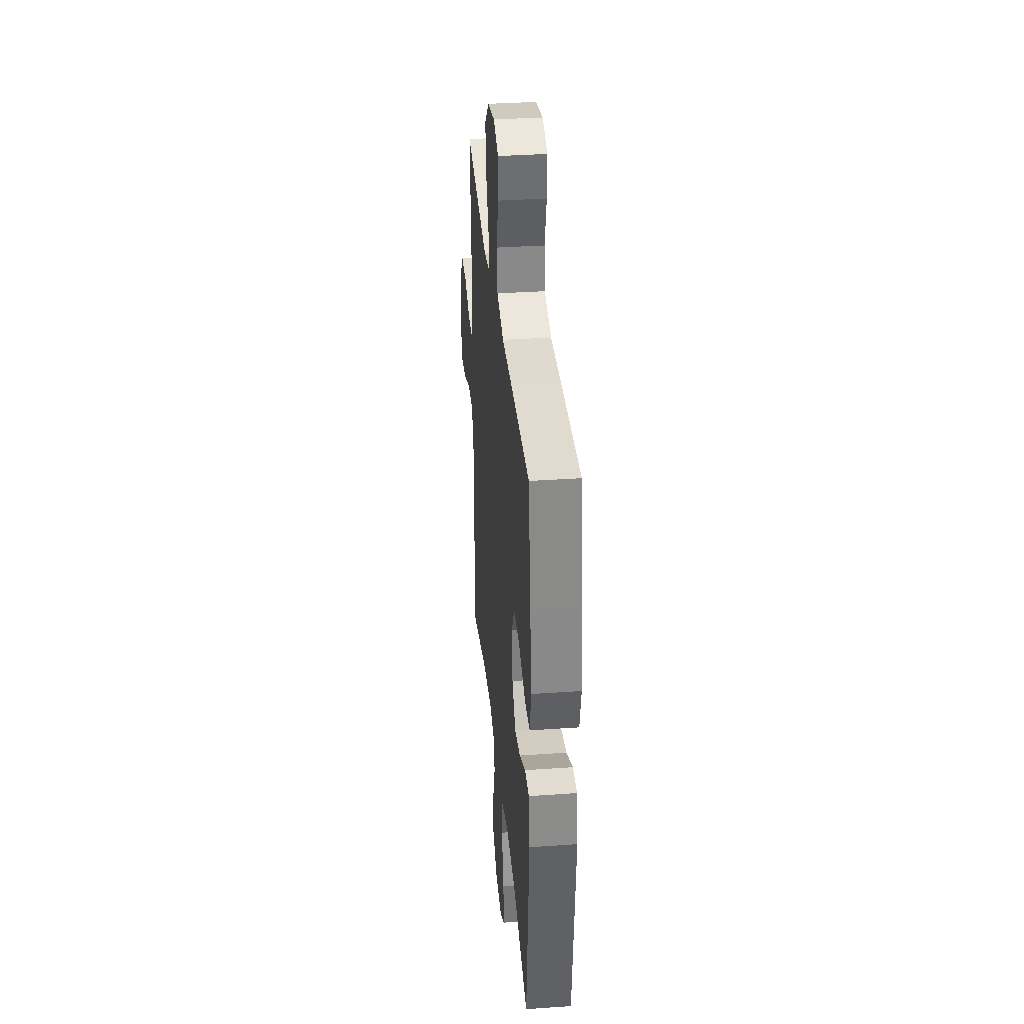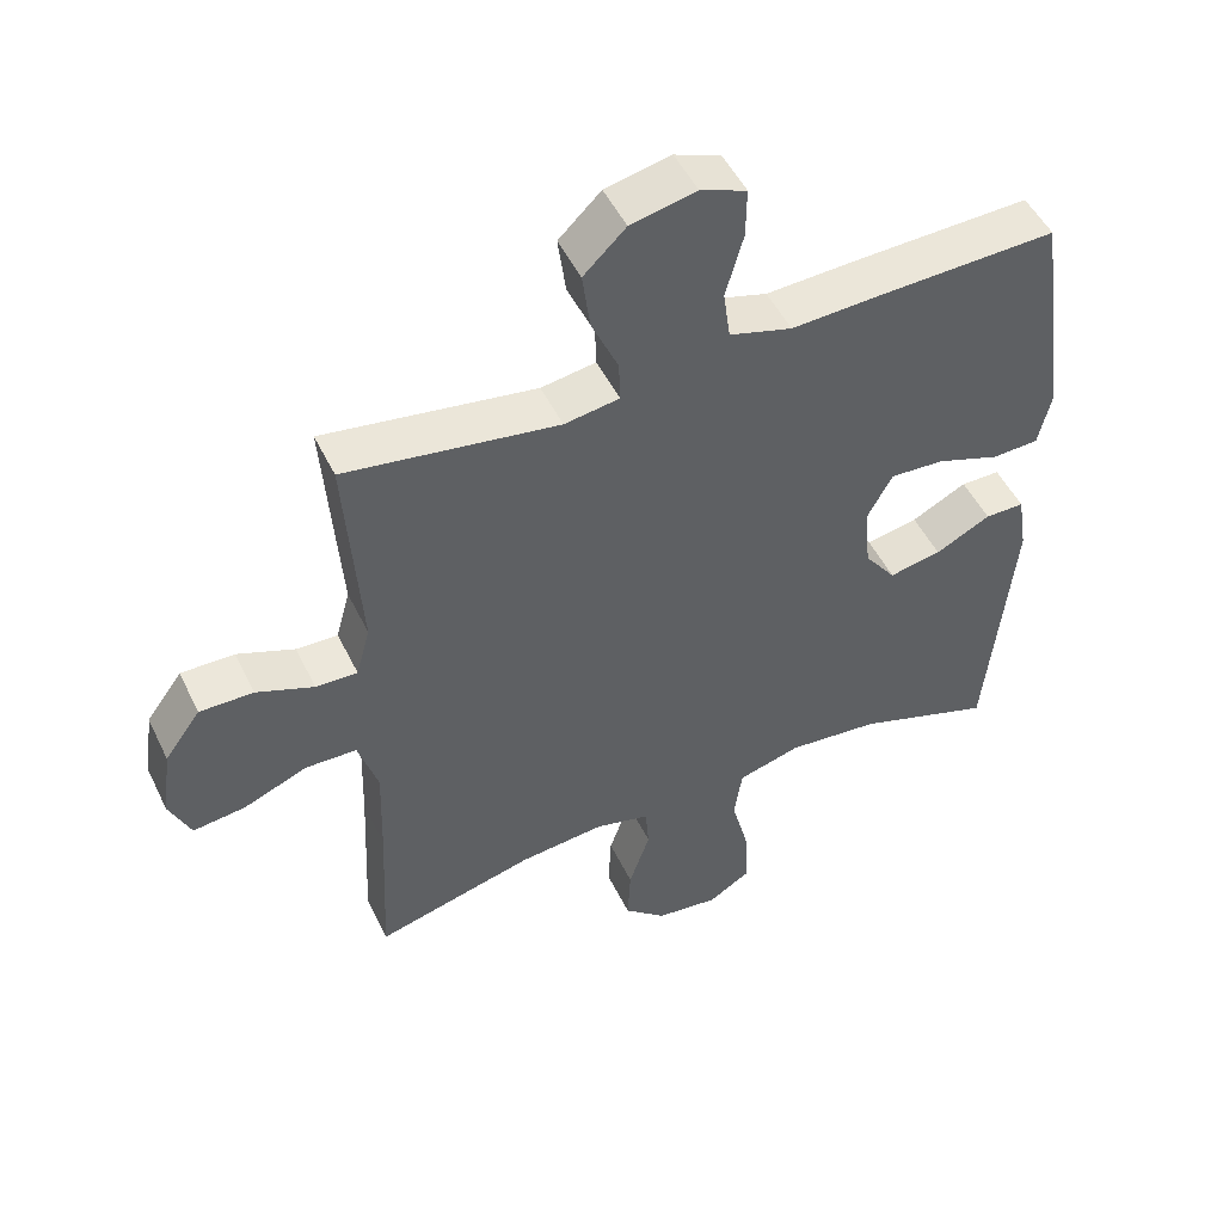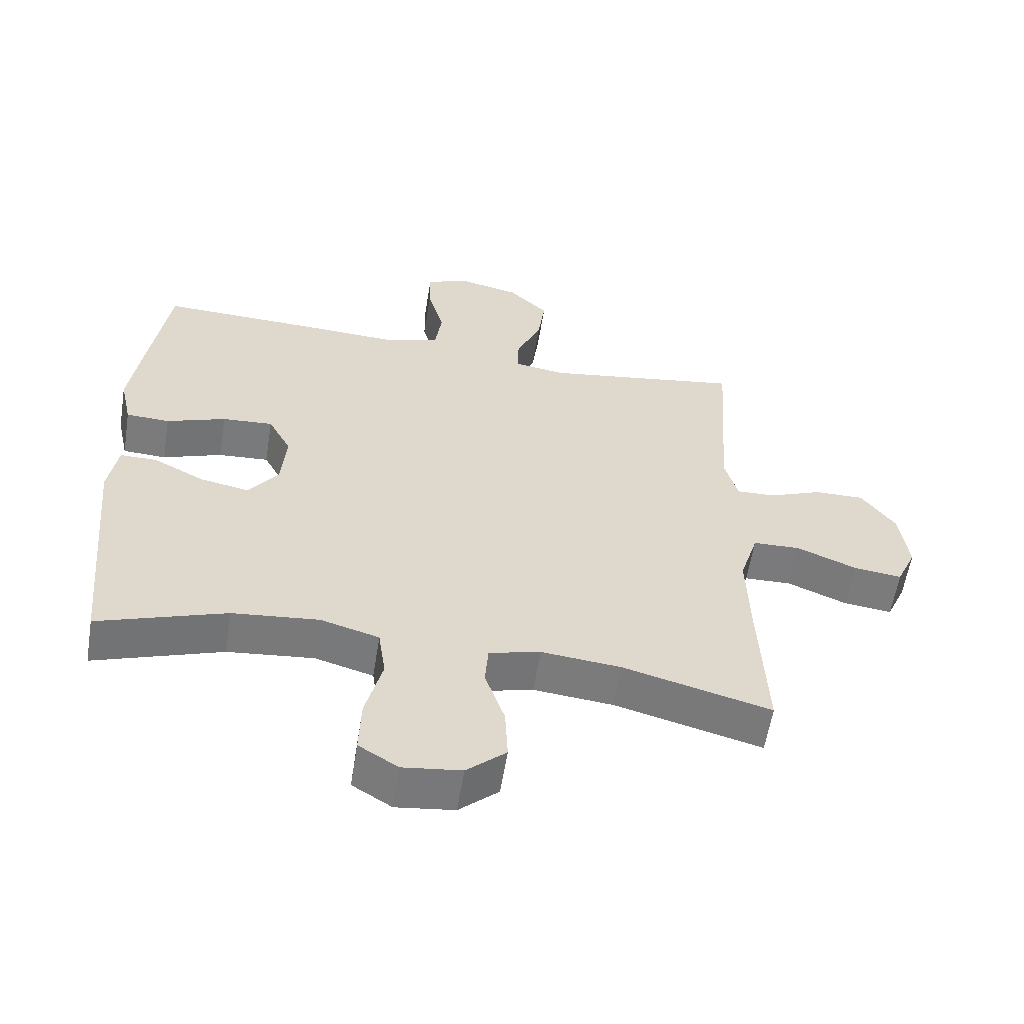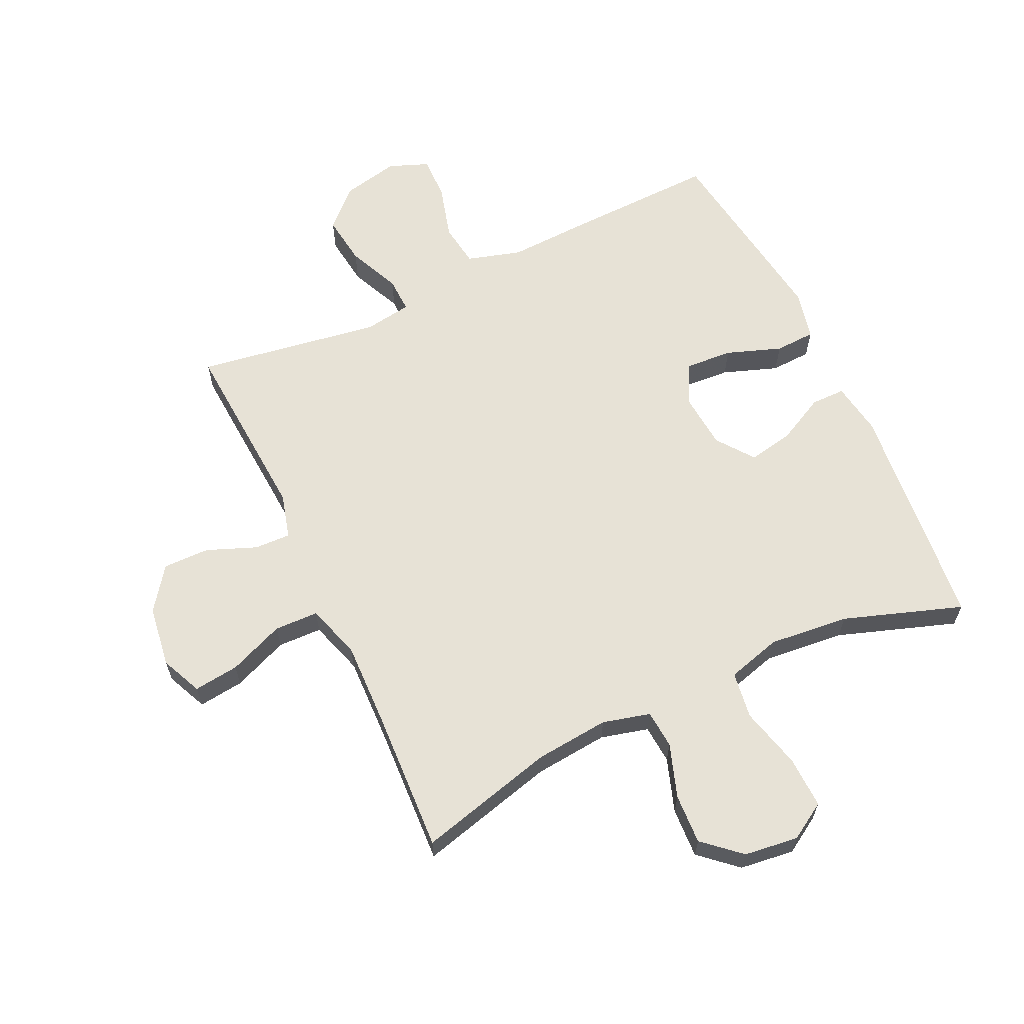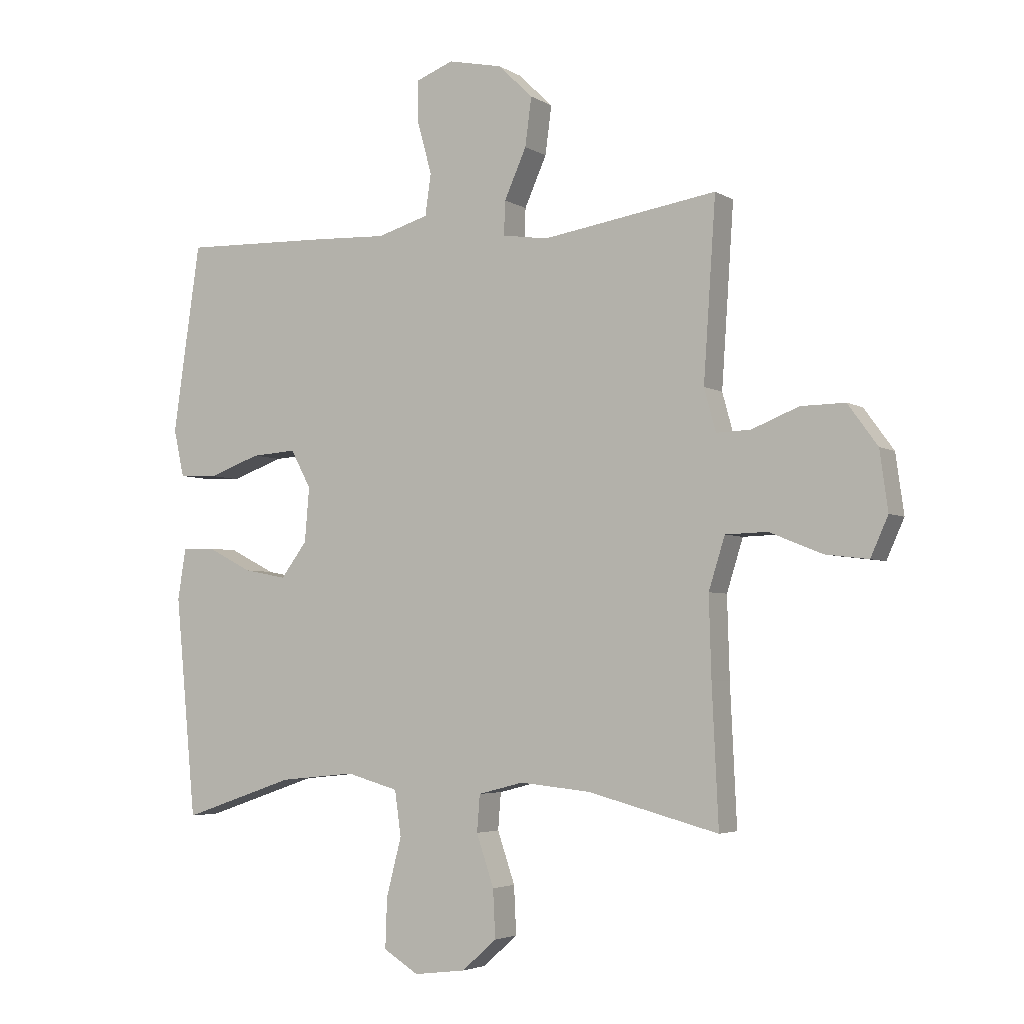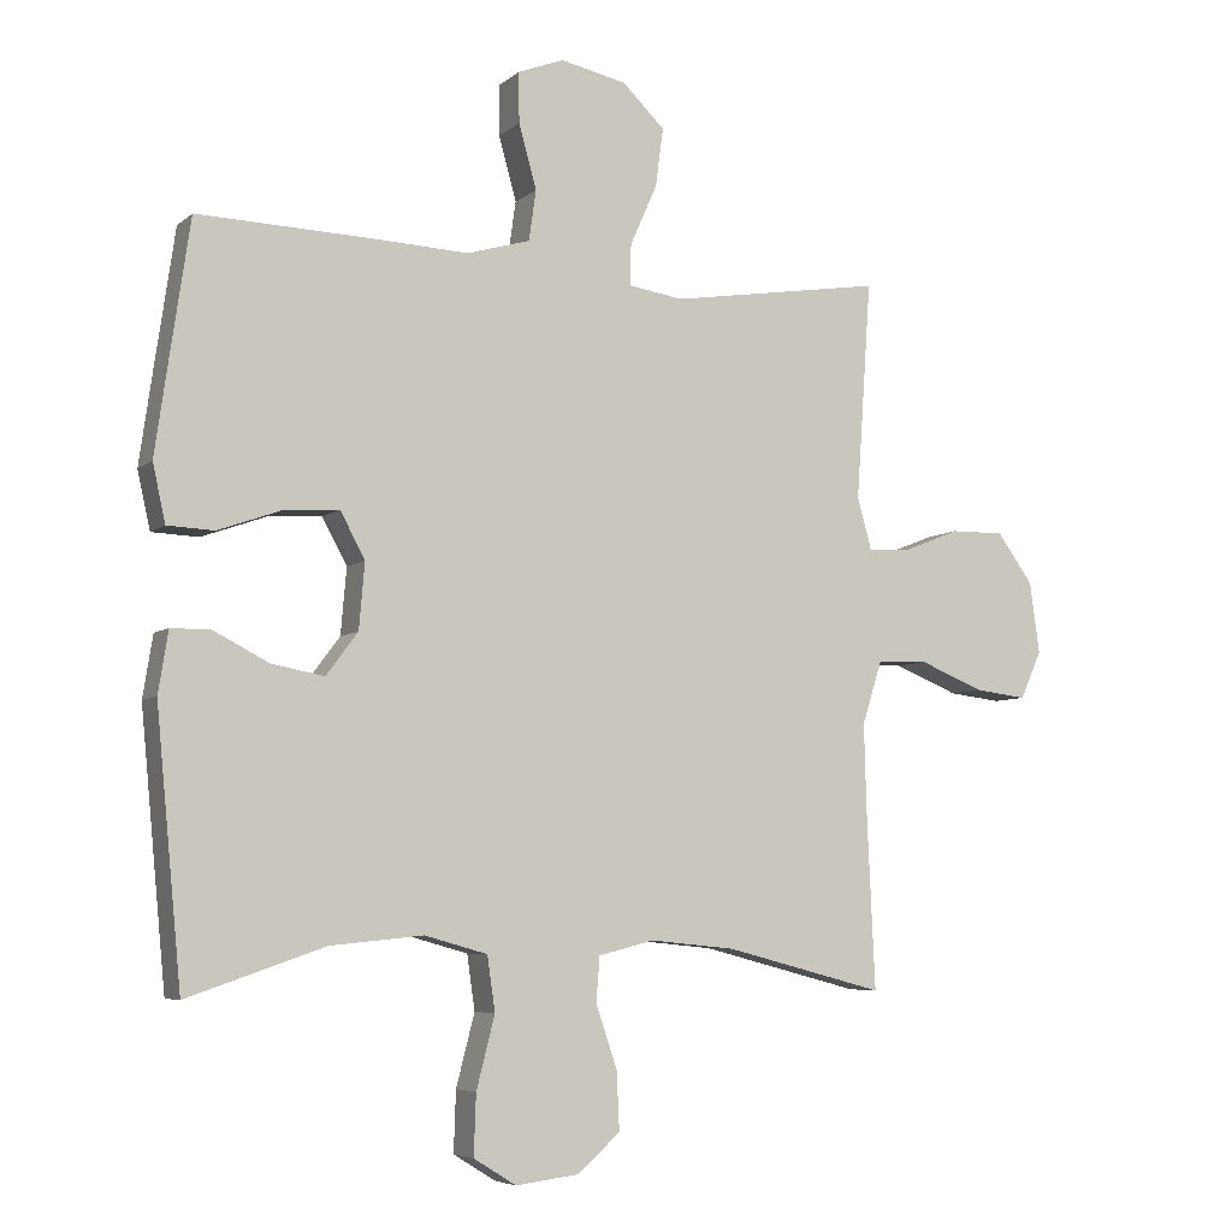
<metadata>
{"format":"obj","ext":"obj","renderer":"f3d","projection":"perspective","resolution":1024,"background":"white","views":[{"elev":35.4,"azim":-95.3,"up":"+Z"},{"elev":50.0,"azim":154.7,"up":"+Z"},{"elev":-58.3,"azim":-9.1,"up":"+Z"},{"elev":62.9,"azim":154.9,"up":"+Y"},{"elev":-4.0,"azim":29.0,"up":"+Z"},{"elev":-5.9,"azim":-25.2,"up":"+Z"}]}
</metadata>
<code>
v -0.5 0.07 0.5
v -0.251 0.07 0.492
v -0.119 0.07 0.486
v -0.03 0.07 0.512
v -0.02 0.07 0.583
v -0.045 0.07 0.673
v -0.046 0.07 0.744
v 0.019 0.07 0.769
v 0.112 0.07 0.749
v 0.172 0.07 0.691
v 0.161 0.07 0.608
v 0.123 0.07 0.523
v 0.121 0.07 0.465
v 0.199 0.07 0.453
v 0.5 0.07 0.5
v 0.487 0.07 0.309
v 0.479 0.07 0.193
v 0.499 0.07 0.12
v 0.558 0.07 0.122
v 0.639 0.07 0.154
v 0.715 0.07 0.155
v 0.766 0.07 0.085
v 0.78 0.07 -0.016
v 0.75 0.07 -0.083
v 0.676 0.07 -0.074
v 0.585 0.07 -0.037
v 0.513 0.07 -0.039
v 0.485 0.07 -0.128
v 0.489 0.07 -0.266
v 0.5 0.07 -0.5
v 0.275 0.07 -0.441
v 0.154 0.07 -0.429
v 0.076 0.07 -0.449
v 0.071 0.07 -0.512
v 0.101 0.07 -0.6
v 0.105 0.07 -0.682
v 0.045 0.07 -0.735
v -0.044 0.07 -0.746
v -0.104 0.07 -0.709
v -0.101 0.07 -0.624
v -0.075 0.07 -0.523
v -0.086 0.07 -0.446
v -0.175 0.07 -0.421
v -0.306 0.07 -0.434
v -0.5 0.07 -0.5
v -0.536 0.07 -0.122
v -0.522 0.07 -0.035
v -0.466 0.07 -0.035
v -0.388 0.07 -0.075
v -0.314 0.07 -0.089
v -0.269 0.07 -0.029
v -0.261 0.07 0.064
v -0.296 0.07 0.129
v -0.373 0.07 0.124
v -0.463 0.07 0.092
v -0.529 0.07 0.095
v -0.547 0.07 0.176
v -0.529 0.07 0.302
v -0.5 0 0.5
v -0.251 0 0.492
v -0.119 0 0.486
v -0.03 0 0.512
v -0.02 0 0.583
v -0.045 0 0.673
v -0.046 0 0.744
v 0.019 0 0.769
v 0.112 0 0.749
v 0.172 0 0.691
v 0.161 0 0.608
v 0.123 0 0.523
v 0.121 0 0.465
v 0.199 0 0.453
v 0.5 0 0.5
v 0.487 0 0.309
v 0.479 0 0.193
v 0.499 0 0.12
v 0.558 0 0.122
v 0.639 0 0.154
v 0.715 0 0.155
v 0.766 0 0.085
v 0.78 0 -0.016
v 0.75 0 -0.083
v 0.676 0 -0.074
v 0.585 0 -0.037
v 0.513 0 -0.039
v 0.485 0 -0.128
v 0.489 0 -0.266
v 0.5 0 -0.5
v 0.275 0 -0.441
v 0.154 0 -0.429
v 0.076 0 -0.449
v 0.071 0 -0.512
v 0.101 0 -0.6
v 0.105 0 -0.682
v 0.045 0 -0.735
v -0.044 0 -0.746
v -0.104 0 -0.709
v -0.101 0 -0.624
v -0.075 0 -0.523
v -0.086 0 -0.446
v -0.175 0 -0.421
v -0.306 0 -0.434
v -0.5 0 -0.5
v -0.536 0 -0.122
v -0.522 0 -0.035
v -0.466 0 -0.035
v -0.388 0 -0.075
v -0.314 0 -0.089
v -0.269 0 -0.029
v -0.261 0 0.064
v -0.296 0 0.129
v -0.373 0 0.124
v -0.463 0 0.092
v -0.529 0 0.095
v -0.547 0 0.176
v -0.529 0 0.302
f 1 2 3
f 58 1 3
f 57 58 3
f 56 57 3
f 55 56 3
f 54 55 3
f 53 54 3 4
f 52 53 4
f 51 52 4
f 47 48 49
f 46 47 49
f 45 46 49
f 44 45 49
f 43 44 49 50
f 42 43 50 51
f 39 40 41
f 38 39 41
f 37 38 41
f 36 37 41
f 35 36 41
f 34 35 41
f 33 34 41 42
f 42 51 4
f 33 42 4
f 32 33 4
f 29 30 31
f 32 4 5
f 31 32 5
f 29 31 5
f 28 29 5
f 24 25 26
f 23 24 26
f 22 23 26
f 21 22 26
f 20 21 26
f 19 20 26
f 18 19 26 27
f 17 18 27 28
f 14 15 16 17
f 13 14 17 28
f 10 11 12
f 9 10 12
f 8 9 12
f 7 8 12
f 6 7 12
f 5 6 12
f 5 12 13
f 5 13 28
f 61 60 59
f 61 59 116
f 61 116 115
f 61 115 114
f 61 114 113
f 61 113 112
f 62 61 112 111
f 62 111 110
f 62 110 109
f 107 106 105
f 107 105 104
f 107 104 103
f 107 103 102
f 108 107 102 101
f 109 108 101 100
f 99 98 97
f 99 97 96
f 99 96 95
f 99 95 94
f 99 94 93
f 99 93 92
f 100 99 92 91
f 62 109 100
f 62 100 91
f 62 91 90
f 89 88 87
f 63 62 90
f 63 90 89
f 63 89 87
f 63 87 86
f 84 83 82
f 84 82 81
f 84 81 80
f 84 80 79
f 84 79 78
f 84 78 77
f 85 84 77 76
f 86 85 76 75
f 75 74 73 72
f 86 75 72 71
f 70 69 68
f 70 68 67
f 70 67 66
f 70 66 65
f 70 65 64
f 70 64 63
f 71 70 63
f 86 71 63
f 1 59 60 2
f 2 60 61 3
f 3 61 62 4
f 4 62 63 5
f 5 63 64 6
f 6 64 65 7
f 7 65 66 8
f 8 66 67 9
f 9 67 68 10
f 10 68 69 11
f 11 69 70 12
f 12 70 71 13
f 13 71 72 14
f 14 72 73 15
f 15 73 74 16
f 16 74 75 17
f 17 75 76 18
f 18 76 77 19
f 19 77 78 20
f 20 78 79 21
f 21 79 80 22
f 22 80 81 23
f 23 81 82 24
f 24 82 83 25
f 25 83 84 26
f 26 84 85 27
f 27 85 86 28
f 28 86 87 29
f 29 87 88 30
f 30 88 89 31
f 31 89 90 32
f 32 90 91 33
f 33 91 92 34
f 34 92 93 35
f 35 93 94 36
f 36 94 95 37
f 37 95 96 38
f 38 96 97 39
f 39 97 98 40
f 40 98 99 41
f 41 99 100 42
f 42 100 101 43
f 43 101 102 44
f 44 102 103 45
f 45 103 104 46
f 46 104 105 47
f 47 105 106 48
f 48 106 107 49
f 49 107 108 50
f 50 108 109 51
f 51 109 110 52
f 52 110 111 53
f 53 111 112 54
f 54 112 113 55
f 55 113 114 56
f 56 114 115 57
f 57 115 116 58
f 58 116 59 1

</code>
